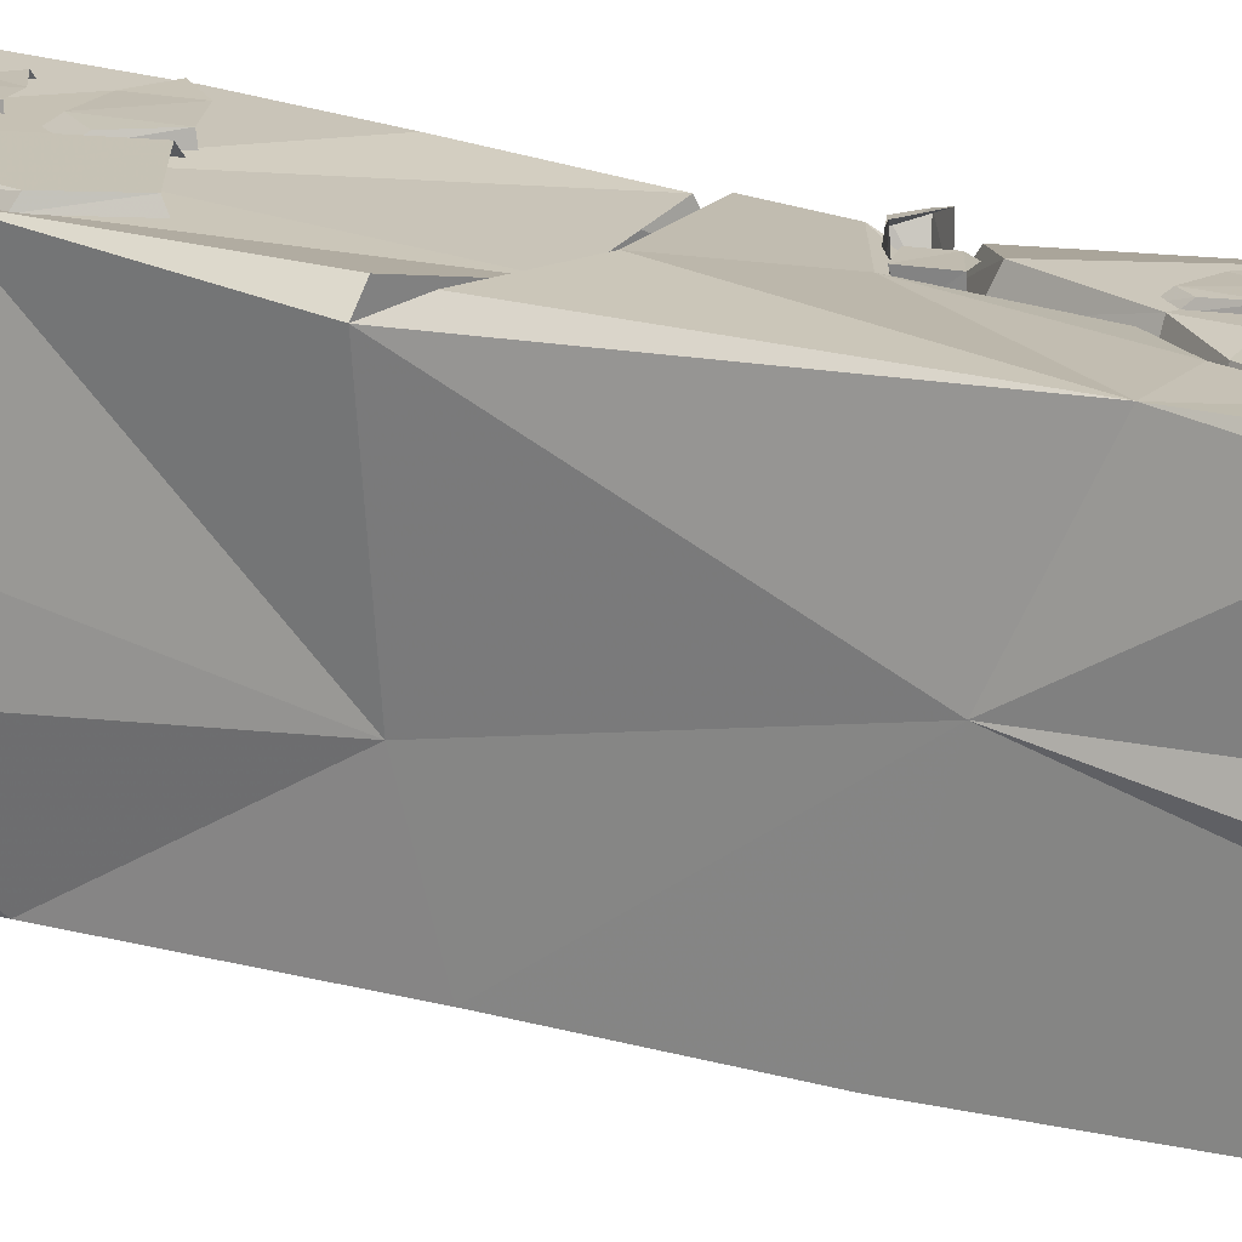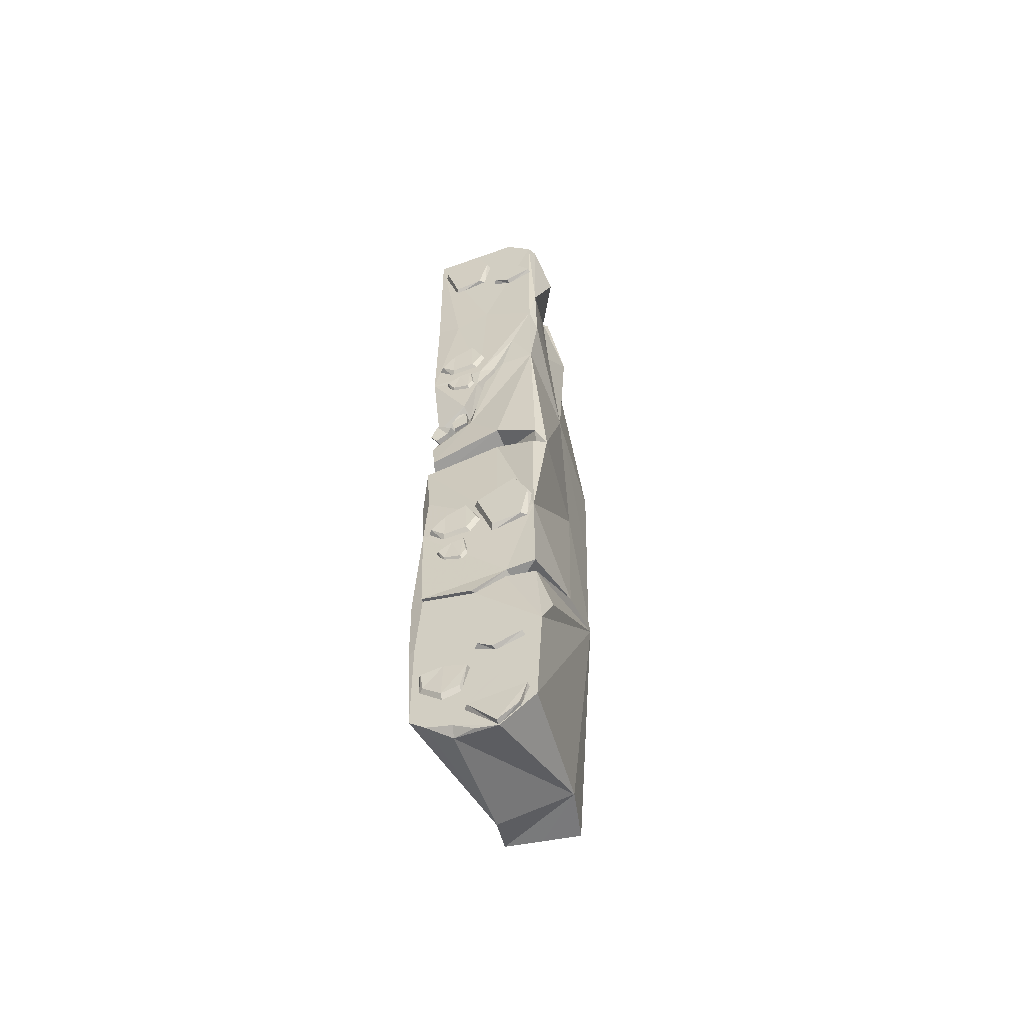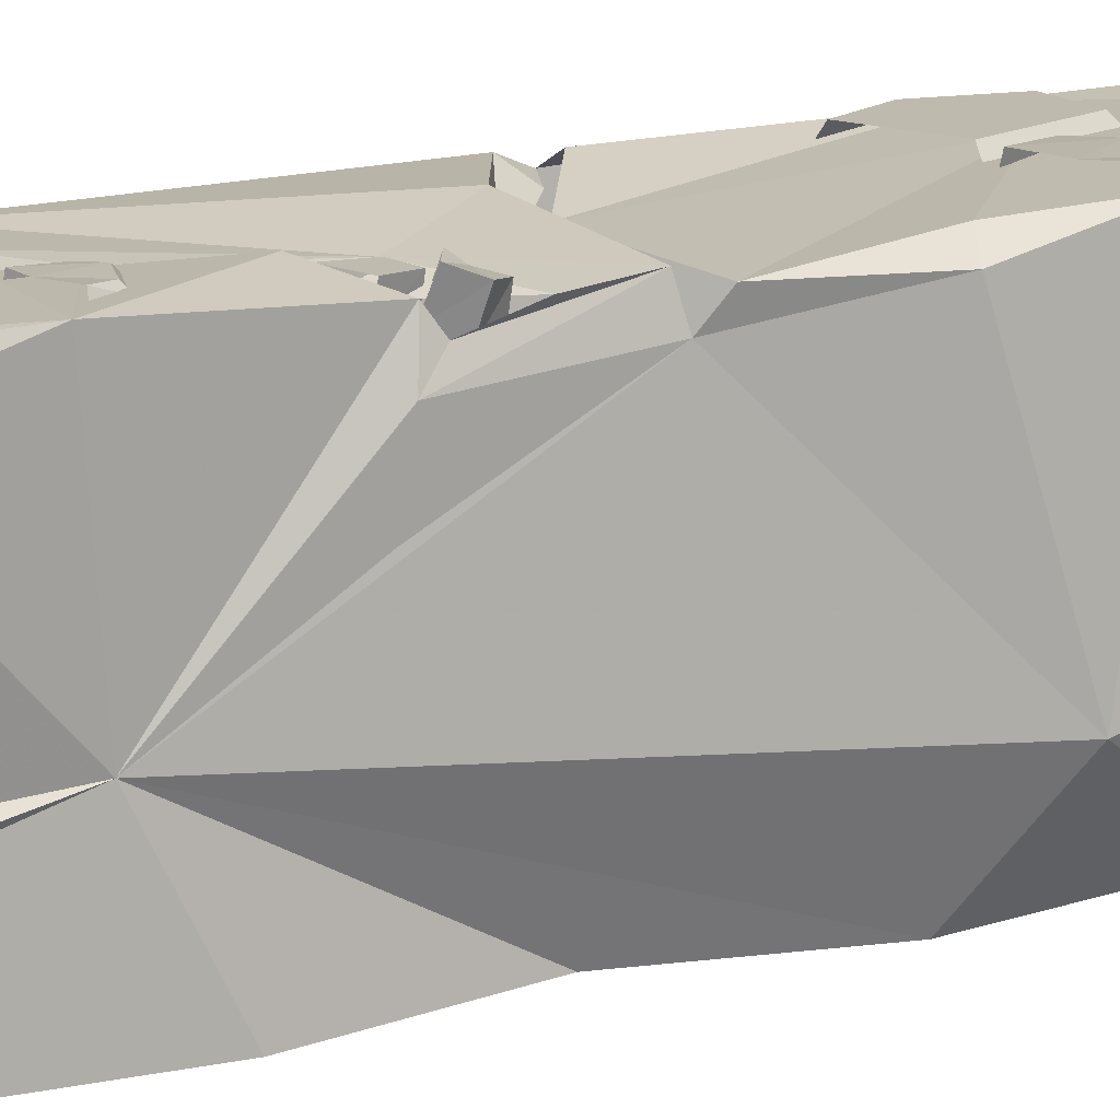
<metadata>
{"format":"obj","ext":"obj","renderer":"f3d","projection":"perspective","resolution":1024,"background":"white","views":[{"elev":18.9,"azim":-59.9,"up":"+Y"},{"elev":-57.0,"azim":-159.5,"up":"+Z"},{"elev":15.5,"azim":62.8,"up":"+Y"}]}
</metadata>
<code>
g lava_bridge_x1_z4_a_mesh
v 1.25 0 0.5504
v 0.51 -2.586 0.1763
v 1.44 -0.6127 1.93
v 1.423 -2.331 4.762
v 0.7198 -3.579 0.6363
v 1.25 0 6.61
v 1.437 -0.1052 4.353
v -1.364 -0.1924 14.93
v -1.388 -0.03518 16.35
v -1.187 -1.553 15.79
v 1.25 0 13.28
v 1.184 -2.483 13.05
v 1.444 -0.4189 14.92
v 1.379 -3.98 18.66
v 1.449 -3.059 16.21
v 1.405 -2.64 19.1
v 1.287 -4.103 12.27
v 1.184 -2.483 13.05
v 0.9384 -4.051 10.23
v 1.107 -4.137 8.119
v 1.592 -2.961 7.29
v 1.265 -0.4934 9.718
v 1.43 -0.2639 8.041
v 1.338 -0.196 9.487
v 1.211 -1.445 11.45
v 1.236 -0.6542 11.32
v 1.183 -0.108 9.805
v 1.156 -0.3749 11.1
v 1.242 -0.1709 10.52
v 1.111 -0.1425 11.25
v 1.25 0 13.28
v 1.01 -4.006 5.898
v 1.592 -2.961 7.29
v 1.423 -2.331 4.762
v 0.7198 -3.579 0.6363
v 1.437 -0.1052 4.353
v 1.385 -0.04626 2.644
v 0.51 -2.586 0.1763
v 1.44 -0.6127 1.93
v 1.111 -2.676 15.84
v 1.444 -0.4189 14.92
v 1.25 -0.7601 16.3
v 1.253 -0.06287 16.23
v 1.085 -2.503 17.33
v 1.25 0 19.94
v 0.8704 -2.397 19.27
v -1.25 0 0.3359
v -1.007 -2.703 0.5549
v -0.5287 0 -0.2419
v 1.25 0 6.61
v 1.148 0.06873 4.273
v 1.148 0 4.273
v -0.8709 -2.167 19.13
v -0.9629 -2.289 19.17
v -1.353 -2.343 16.67
v -1.187 -1.553 15.79
v -1.397 -1.629 12.51
v 0.2908 0.06763 13.24
v 0.2394 0.04602 12.84
v 0.3577 0.04675 12.67
v 0.5512 0.06775 13.21
v 0.7093 0.0426 12.78
v 0.8517 0.06787 13.02
v 0.3724 -0.2844 11.6
v 0.2939 -0.1066 11.09
v 1.242 -0.1709 10.52
v 0.06448 -0.2535 12.71
v -0.0415 -0.05273 12.67
v -0.5231 0 13.28
v -0.3279 -0.238 13.28
v -0.7754 0 14.33
v -1.007 -2.703 0.5549
v -1.516 -2.709 5.404
v -0.7891 -3.708 0.5136
v -0.9708 -3.862 5.867
v -1.166 -3.768 6.938
v -1.007 -2.703 0.5549
v -1.25 0 0.3359
v -1.373 0 2.57
v -1.491 -0.3558 3.352
v -1.25 -0.06787 4.255
v -1.479 -1.539 5.082
v -1.283 -2.35 9.259
v -1.516 -2.709 5.404
v -1.261 -3.68 9.635
v -1.479 -1.539 5.082
v -1.25 0 6.61
v -1.526 -0.1705 9.228
v -1.266 0.01038 4.532
v -1.397 -1.629 12.51
v -1.321 -3.645 11.94
v -1.283 -2.35 9.259
v -1.526 -0.1705 9.228
v -1.25 0.001474 13.28
v -0.6952 -3.613 18.87
v -1.353 -2.343 16.67
v -0.9629 -2.289 19.17
v -0.9266 0.09778 18.39
v -1.253 0.09766 17.9
v -0.6554 0.09802 17.68
v -0.6264 0.09802 18.28
v -0.3516 0.09814 17.89
v -1.253 0.09766 17.9
v -1.289 -0.02087 17.84
v -0.7071 -0.01965 17.65
v -0.6554 0.09802 17.68
v -1.289 -0.02087 17.84
v -1.253 0.09766 17.9
v -0.9266 0.09778 18.39
v -0.9341 -0.02063 18.42
v -0.3516 0.09814 17.89
v -0.6554 0.09802 17.68
v -0.7071 -0.01965 17.65
v -0.2423 -0.01843 17.88
v 0.7093 0.0426 12.78
v 0.3144 -0.04346 12.57
v 0.7666 -0.04309 12.71
v 0.3577 0.04675 12.67
v 0.2394 0.04602 12.84
v 0.2024 -0.04395 12.75
v 0.185 0.1119 19.68
v 1.052 0.09143 19.25
v 0.9088 0.1017 19.7
v -0.07919 0.1033 19.04
v 0.7559 0.07422 18.17
v 0.124 0.08411 18.22
v 0.0003357 -0.02783 18.22
v 0.124 0.08411 18.22
v -0.07919 0.1033 19.04
v -0.1428 -0.0105 18.99
v 0.185 0.1119 19.68
v 0.1576 0 19.75
v 1.148 0 4.273
v 1.148 0.06873 4.273
v 0.06506 0.08691 4.008
v 0.0267 0 4.021
v 0.124 0.08411 18.22
v 0.0003357 -0.02783 18.22
v 0.8149 -0.0415 18.07
v 0.7559 0.07422 18.17
v 0.8517 0.06787 13.02
v 0.7093 0.0426 12.78
v 0.7666 -0.04309 12.71
v 0.9308 -0.04224 13.04
v 1.052 0.09143 19.25
v 0.7559 0.07422 18.17
v 0.8149 -0.0415 18.07
v 1.145 -0.02148 19.27
v 0.9916 0.06433 1.365
v 0.6122 -0.02026 0.9052
v 1.096 -0.01965 1.315
v 0.6125 0.06995 1.053
v 0.2378 0.06897 1.14
v 0.2415 -0.02087 1.005
v 0.5719 0.09802 1.81
v 0.9916 0.06433 1.365
v 1.039 0.09814 1.74
v 0.6125 0.06995 1.053
v 0.09479 0.09778 1.652
v 0.2378 0.06897 1.14
v 1.039 0.09814 1.74
v 0.9916 0.06433 1.365
v 1.096 -0.01965 1.315
v 1.125 -0.01843 1.808
v 0.2415 -0.02087 1.005
v 0.2378 0.06897 1.14
v 0.09479 0.09778 1.652
v 0.07272 -0.02063 1.663
v 0.51 -2.586 0.1763
v 1.25 0 0.5504
v 0.9215 0 0.2816
v 0.4185 -0.1859 -0.02066
v -0.6784 0.09778 2.713
v -1.004 0.09766 2.214
v -0.4072 0.09802 1.998
v -0.3782 0.09802 2.595
v -0.1034 0.09814 2.21
v -1.004 0.09766 2.214
v -1.041 -0.02087 2.157
v -0.459 -0.01965 1.967
v -0.4072 0.09802 1.998
v -1.041 -0.02087 2.157
v -1.004 0.09766 2.214
v -0.6784 0.09778 2.713
v -0.6859 -0.02063 2.736
v -0.1034 0.09814 2.21
v -0.4072 0.09802 1.998
v -0.459 -0.01965 1.967
v 0.005829 -0.01843 2.196
v 0.7346 0.06433 13.63
v 0.1464 -0.02026 13.53
v 0.7807 -0.01965 13.52
v 0.2437 0.06995 13.64
v 0.01871 0.06897 13.96
v -0.06747 -0.02087 13.85
v -1.25 0 0.3359
v -0.5287 0 -0.2419
v -1.373 0 2.57
v 0.3764 0 0.1264
v -0.04938 -0.02576 -0.1069
v 0.0267 0 4.021
v -0.6006 -0.06787 4.373
v -1.25 -0.06787 4.255
v -1.491 -0.3558 3.352
v 1.25 0 2.729
v 1.148 0 4.273
v 1.25 0 0.5504
v 0.9215 0 0.2816
v 1.385 -0.04626 2.644
v 1.44 -0.6127 1.93
v 1.437 -0.1052 4.353
v 1.25 0 6.61
v -1.25 0.001474 13.28
v -1.526 -0.1705 9.228
v -1.318 0.0003662 9.6
v -0.4212 0.04082 10.08
v 1.423 -2.331 4.762
v 1.592 -2.961 7.29
v 1.25 0 6.61
v 1.43 -0.2639 8.041
v 0.8704 -2.397 19.27
v 1.085 -2.503 17.33
v 1.405 -2.64 19.1
v 1.449 -3.059 16.21
v 1.111 -2.676 15.84
v 1.184 -2.483 13.05
v 0.2024 -0.04395 12.75
v 0.2394 0.04602 12.84
v 0.2908 0.06763 13.24
v 0.2789 -0.04382 13.25
v -1.25 0.001474 13.28
v -1.364 -0.1924 14.93
v -1.397 -1.629 12.51
v -1.187 -1.553 15.79
v -0.8709 -2.167 19.13
v -1.388 -0.03518 16.35
v -1.616 -0.6661 18.05
v 1.25 0 13.28
v 1.444 -0.4189 14.92
v 1.253 -0.06287 16.23
v 0.7048 -0.01367 16.01
v 1.25 0 19.94
v -0.07257 0 16.24
v -0.67 0 19.94
v 0.05753 0 13.28
v -1.25 0 19.35
v -1.361 -0.202 19.37
v -1.25 0.04062 15.43
v -1.388 -0.03518 16.35
v -1.616 -0.6661 18.05
v -1.364 -0.1924 14.93
v -1.25 0.001474 13.28
v -0.7754 0 14.33
v -0.2648 -0.06628 13.27
v 0.1384 -0.02014 12.74
v 0.4302 0.02307 11.72
v 1.111 -0.1425 11.25
v -0.5231 0 13.28
v 0.2939 -0.1066 11.09
v -0.0415 -0.05273 12.67
v -0.4212 0.04082 10.08
v 1.183 -0.108 9.805
v 1.242 -0.1709 10.52
v 0.06506 0.08691 4.008
v 1.148 0.06873 4.273
v -0.6388 -0.021 4.534
v 1.25 0 6.61
v -0.4305 0 6.61
v 1.196 -0.05066 7.967
v 1.43 -0.2639 8.041
v 1.338 -0.196 9.487
v -0.3403 -0.1853 9.74
v -1.25 0 6.61
v -1.266 0.01038 4.532
v -1.25 0 9.181
v -1.526 -0.1705 9.228
v -1.266 0.01038 4.532
v -1.479 -1.539 5.082
v -0.7034 -0.4567 4.449
v -0.6388 -0.021 4.534
v 0.0267 0 4.021
v 0.06506 0.08691 4.008
v 0.7115 0.09802 14.24
v 0.7346 0.06433 13.63
v 1.017 0.09814 13.88
v 0.2437 0.06995 13.64
v 0.2478 0.09778 14.44
v 0.01871 0.06897 13.96
v 1.017 0.09814 13.88
v 0.7346 0.06433 13.63
v 0.7807 -0.01965 13.52
v 1.127 -0.01843 13.88
v -0.06747 -0.02087 13.85
v 0.01871 0.06897 13.96
v 0.2478 0.09778 14.44
v 0.2384 -0.02063 14.46
v -0.67 0 19.94
v -1.146 -0.6561 19.53
v -1.361 -0.202 19.37
v -1.616 -0.6661 18.05
v -0.8709 -2.167 19.13
v -0.7891 -3.708 0.5136
v -0.03555 -3.643 0.5738
v -1.007 -2.703 0.5549
v 0.7198 -3.579 0.6363
v 0.51 -2.586 0.1763
v 0.4185 -0.1859 -0.02066
v -0.5287 0 -0.2419
v -0.04938 -0.02576 -0.1069
v -0.9418 -0.0321 0.1385
v -0.9385 0.09204 0.1203
v -1.098 0.09277 0.6108
v -1.109 -0.02087 0.5789
v -0.6273 0.0929 1.139
v -0.632 -0.02087 1.211
v -1.098 0.09277 0.6108
v -0.9385 0.09204 0.1203
v -0.5156 0.1155 -0.2155
v 0.07675 0.09314 0.4786
v -0.6273 0.0929 1.139
v -0.2987 0.09277 0.93
v 0.07031 0.09277 0.9446
v -0.9385 0.09204 0.1203
v -0.9418 -0.0321 0.1385
v -0.5123 -0.01624 -0.2302
v -0.5156 0.1155 -0.2155
v 0.07675 0.09314 0.4786
v -0.5156 0.1155 -0.2155
v -0.5123 -0.01624 -0.2302
v 0.1702 -0.01855 0.4614
v -0.4212 0.04082 10.08
v 1.265 -0.4934 9.718
v 1.183 -0.108 9.805
v -0.4423 -0.4885 9.992
v -1.318 0.0003662 9.6
v -1.25 -0.2209 9.316
v -1.526 -0.1705 9.228
v -0.9708 -3.862 5.867
v -0.03555 -3.643 0.5738
v -0.7891 -3.708 0.5136
v -0.0212 -3.931 5.88
v 0.7198 -3.579 0.6363
v -1.166 -3.768 6.938
v 1.01 -4.006 5.898
v -0.0007335 -3.856 12.09
v -1.261 -3.68 9.635
v 1.107 -4.137 8.119
v -1.321 -3.645 11.94
v 0.9384 -4.051 10.23
v -0.6952 -3.613 18.87
v 1.287 -4.103 12.27
v 0.02173 -3.74 18.8
v 1.379 -3.98 18.66
v 0.4302 0.02307 11.72
v 1.156 -0.3749 11.1
v 1.111 -0.1425 11.25
v 0.3724 -0.2844 11.6
v 0.1384 -0.02014 12.74
v 0.06448 -0.2535 12.71
v -0.2648 -0.06628 13.27
v -0.3279 -0.238 13.28
v -0.7754 0 14.33
v 0.3764 0 0.1264
v 0.4185 -0.1859 -0.02066
v 0.9215 0 0.2816
v -0.04938 -0.02576 -0.1069
v 0.7425 0.02332 10.93
v 0.8598 -0.05872 10.84
v 1.079 0.03394 11.11
v 1.263 -0.04956 10.89
v 1.129 -0.08057 10.71
v 0.9216 -0.3617 11.19
v 1.079 0.03394 11.11
v 1.263 -0.04956 10.89
v 1.124 -0.4573 10.96
v 1.129 -0.08057 10.71
v 1.013 -0.4572 10.71
v 0.775 -0.3564 10.89
v 0.7425 0.02332 10.93
v 0.649 -0.3014 11
v 0.8598 -0.05872 10.84
v 1.013 -0.4572 10.71
v 1.129 -0.08057 10.71
v 0.4086 -0.06531 11.53
v 0.7709 -0.08472 11.32
v 0.5777 -0.05908 11.52
v 0.3877 -0.08325 11.11
v 0.707 -0.08875 11.02
v 0.4088 -0.3542 11.17
v 0.3877 -0.08325 11.11
v 0.4086 -0.06531 11.53
v 0.4239 -0.4496 11.53
v 0.7177 -0.412 11.36
v 0.7709 -0.08472 11.32
v 0.707 -0.08875 11.02
v 0.6424 -0.4402 11.03
v 0.6424 -0.4402 11.03
v 0.707 -0.08875 11.02
v 0.3877 -0.08325 11.11
v 0.4088 -0.3542 11.17
v 0.2908 0.06763 6.016
v 0.2394 0.04602 5.623
v 0.3577 0.04675 5.454
v 0.5512 0.06775 5.986
v 0.7093 0.0426 5.558
v 0.8517 0.06787 5.801
v 0.7093 0.0426 5.558
v 0.3144 -0.04346 5.353
v 0.7666 -0.04309 5.493
v 0.3577 0.04675 5.454
v 0.2394 0.04602 5.623
v 0.2024 -0.04395 5.529
v 0.8517 0.06787 5.801
v 0.7093 0.0426 5.558
v 0.7666 -0.04309 5.493
v 0.9308 -0.04224 5.823
v 0.7346 0.06433 6.41
v 0.1464 -0.02026 6.313
v 0.7807 -0.01965 6.304
v 0.2437 0.06995 6.424
v 0.01871 0.06897 6.736
v -0.06747 -0.02087 6.632
v 0.2024 -0.04395 5.529
v 0.2394 0.04602 5.623
v 0.2908 0.06763 6.016
v 0.2789 -0.04382 6.03
v 0.7115 0.09802 7.021
v 0.7346 0.06433 6.41
v 1.017 0.09814 6.661
v 0.2437 0.06995 6.424
v 0.2478 0.09778 7.216
v 0.01871 0.06897 6.736
v 1.017 0.09814 6.661
v 0.7346 0.06433 6.41
v 0.7807 -0.01965 6.304
v 1.127 -0.01843 6.656
v -0.06747 -0.02087 6.632
v 0.01871 0.06897 6.736
v 0.2478 0.09778 7.216
v 0.2384 -0.02063 7.239
v -0.006042 0.09314 7.253
v -0.3597 0.09302 6.187
v -0.3047 -0.01978 6.081
v 0.08881 -0.01855 7.259
v -1.211 -0.02087 7.056
v -0.8487 0.0929 7.723
v -0.8708 -0.02087 7.792
v -1.147 0.09277 7.105
v -1.11 -0.021 6.278
v -0.9879 0.09277 6.275
v -0.9879 0.09277 6.275
v -1.11 -0.021 6.278
v -0.3047 -0.01978 6.081
v -0.3597 0.09302 6.187
v -0.8487 0.0929 7.723
v -1.147 0.09277 7.105
v -0.006042 0.09314 7.253
v -0.3597 0.09302 6.187
v -0.9879 0.09277 6.275
g lava_bridge_x1_z4_a_mesh_0
f 3 2 1
f 5 2 4
f 4 7 6
f 10 9 8
f 13 12 11
f 15 14 12
f 15 16 14
f 17 12 14
f 19 18 17
f 19 20 18
f 20 21 18
f 22 18 21
f 23 22 21
f 23 24 22
f 18 22 25
f 22 26 25
f 25 26 18
f 26 22 27
f 28 26 27
f 28 27 29
f 30 26 28
f 26 30 18
f 30 31 18
f 33 20 32
f 33 32 34
f 34 32 35
f 34 37 36
f 37 34 38
f 39 37 38
f 41 40 18
f 41 42 40
f 42 41 43
f 42 44 40
f 45 42 43
f 42 45 44
f 44 45 46
f 49 48 47
f 52 51 50
f 55 54 53
f 55 53 56
f 55 56 57
f 60 59 58
f 61 60 58
f 60 61 62
f 63 62 61
f 66 65 64
f 67 64 65
f 68 67 65
f 67 68 69
f 70 67 69
f 71 70 69
f 74 73 72
f 75 73 74
f 75 76 73
f 73 78 77
f 73 79 78
f 73 80 79
f 73 81 80
f 73 82 81
f 84 76 83
f 76 85 83
f 83 86 84
f 86 83 87
f 87 83 88
f 86 87 89
f 85 91 90
f 92 85 90
f 93 92 90
f 93 90 94
f 91 95 90
f 95 96 90
f 96 95 97
f 100 99 98
f 101 100 98
f 102 100 101
f 105 104 103
f 106 105 103
f 109 108 107
f 110 109 107
f 113 112 111
f 114 113 111
f 117 116 115
f 116 118 115
f 118 116 119
f 116 120 119
f 123 122 121
f 122 124 121
f 122 125 124
f 125 126 124
f 129 128 127
f 130 129 127
f 131 129 130
f 132 131 130
f 135 134 133
f 136 135 133
f 139 138 137
f 140 139 137
f 143 142 141
f 144 143 141
f 147 146 145
f 148 147 145
f 151 150 149
f 150 152 149
f 152 150 153
f 150 154 153
f 157 156 155
f 158 155 156
f 155 158 159
f 158 160 159
f 163 162 161
f 164 163 161
f 167 166 165
f 168 167 165
f 171 170 169
f 172 171 169
f 175 174 173
f 176 175 173
f 177 175 176
f 180 179 178
f 181 180 178
f 184 183 182
f 185 184 182
f 188 187 186
f 189 188 186
f 192 191 190
f 191 193 190
f 193 191 194
f 191 195 194
f 198 197 196
f 198 199 197
f 199 200 197
f 201 199 198
f 198 202 201
f 202 198 203
f 203 198 204
f 205 199 201
f 205 201 206
f 199 205 207
f 208 199 207
f 209 207 205
f 205 206 209
f 207 209 210
f 206 211 209
f 206 212 211
f 215 214 213
f 216 215 213
f 219 218 217
f 220 218 219
f 223 222 221
f 222 223 224
f 222 224 225
f 225 224 226
f 229 228 227
f 230 229 227
f 233 232 231
f 232 233 234
f 236 234 235
f 236 235 237
f 240 239 238
f 240 238 241
f 241 242 240
f 242 241 243
f 244 242 243
f 241 238 245
f 243 241 245
f 244 243 246
f 246 247 244
f 246 243 248
f 243 245 248
f 247 246 249
f 249 246 248
f 250 247 249
f 249 248 251
f 251 248 252
f 245 253 248
f 253 252 248
f 253 245 254
f 245 255 254
f 255 245 238
f 255 238 256
f 257 256 238
f 253 258 252
f 258 259 252
f 258 260 259
f 252 259 261
f 261 259 262
f 259 263 262
f 266 265 264
f 266 267 265
f 266 268 267
f 268 269 267
f 269 270 267
f 269 271 270
f 268 271 269
f 272 271 268
f 266 273 268
f 273 272 268
f 273 266 274
f 275 272 273
f 276 275 273
f 279 278 277
f 280 279 277
f 279 280 281
f 280 282 281
f 285 284 283
f 286 283 284
f 283 286 287
f 286 288 287
f 291 290 289
f 292 291 289
f 295 294 293
f 296 295 293
f 299 298 297
f 298 299 300
f 301 298 300
f 304 303 302
f 304 305 303
f 305 304 306
f 307 306 304
f 307 304 308
f 309 307 308
f 312 311 310
f 313 312 310
f 314 312 313
f 315 314 313
f 318 317 316
f 319 318 316
f 319 316 320
f 321 319 320
f 322 319 321
f 325 324 323
f 326 325 323
f 329 328 327
f 330 329 327
f 333 332 331
f 332 334 331
f 331 334 335
f 334 336 335
f 336 337 335
f 340 339 338
f 339 341 338
f 339 342 341
f 343 338 341
f 342 344 341
f 341 345 343
f 345 341 344
f 345 346 343
f 344 347 345
f 345 348 346
f 347 349 345
f 350 348 345
f 349 351 345
f 352 350 345
f 352 345 351
f 353 352 351
f 356 355 354
f 355 357 354
f 354 357 358
f 357 359 358
f 358 359 360
f 359 361 360
f 361 362 360
f 365 364 363
f 364 366 363
f 369 368 367
f 368 369 370
f 370 371 368
f 374 373 372
f 375 374 372
f 376 374 375
f 377 376 375
f 380 379 378
f 379 381 378
f 378 381 382
f 381 383 382
f 386 385 384
f 385 387 384
f 385 388 387
f 391 390 389
f 392 391 389
f 395 394 393
f 396 395 393
f 399 398 397
f 400 399 397
f 403 402 401
f 404 403 401
f 403 404 405
f 406 405 404
f 409 408 407
f 408 410 407
f 410 408 411
f 408 412 411
f 415 414 413
f 416 415 413
f 419 418 417
f 418 420 417
f 420 418 421
f 418 422 421
f 425 424 423
f 426 425 423
f 429 428 427
f 430 427 428
f 427 430 431
f 430 432 431
f 435 434 433
f 436 435 433
f 439 438 437
f 440 439 437
f 443 442 441
f 444 443 441
f 447 446 445
f 446 448 445
f 445 448 449
f 448 450 449
f 453 452 451
f 454 453 451
f 457 456 455
f 457 458 456
f 458 459 456

</code>
